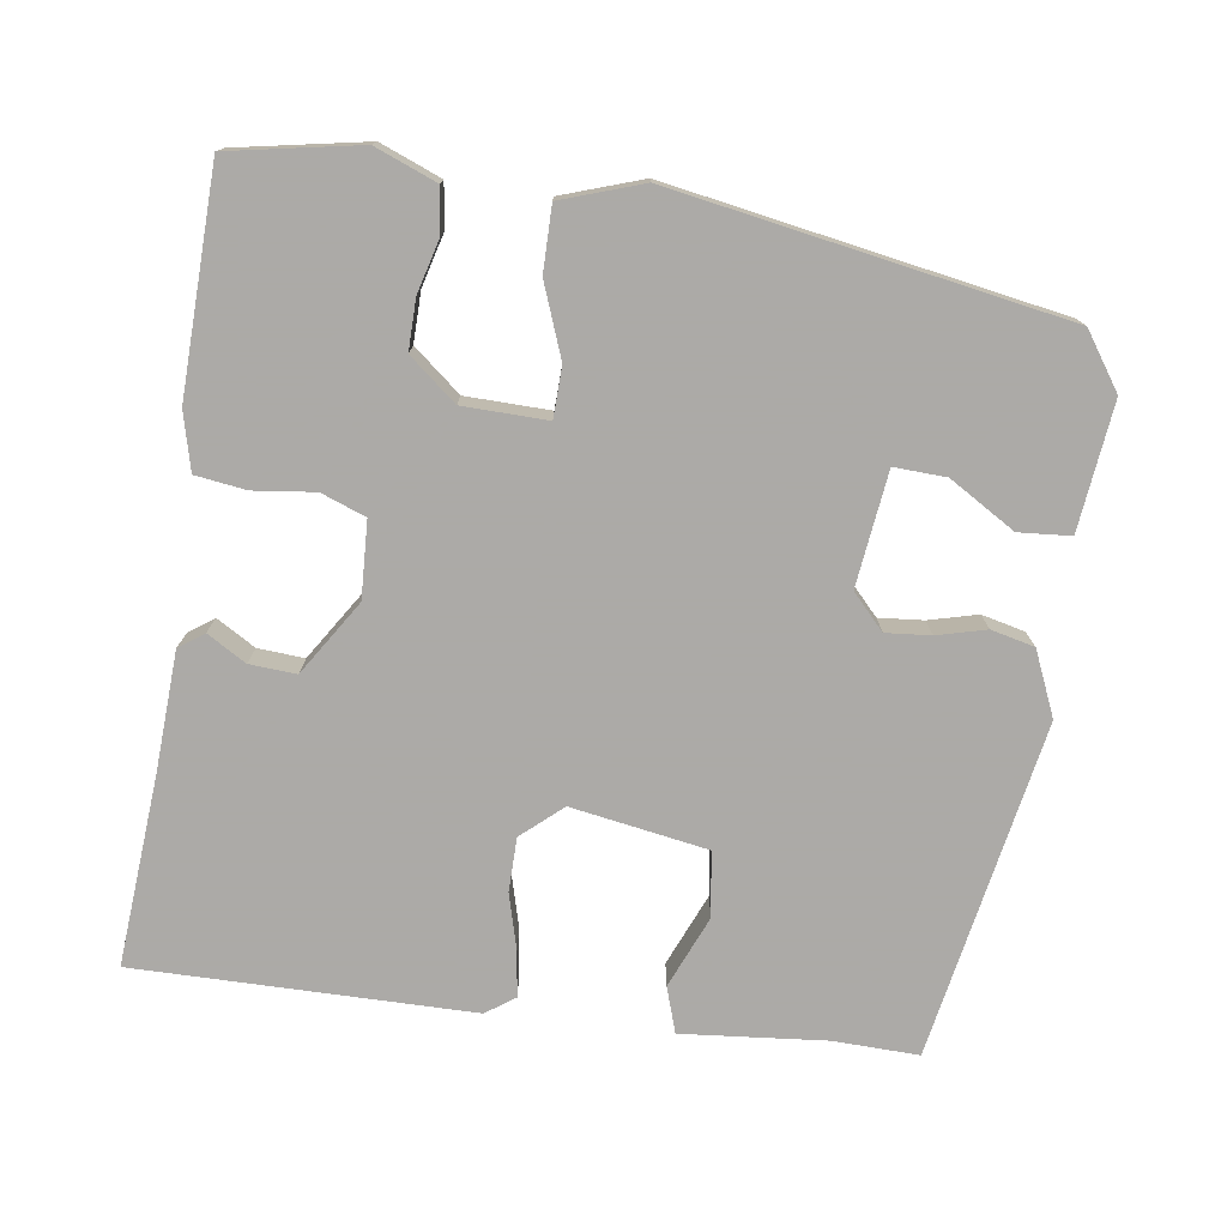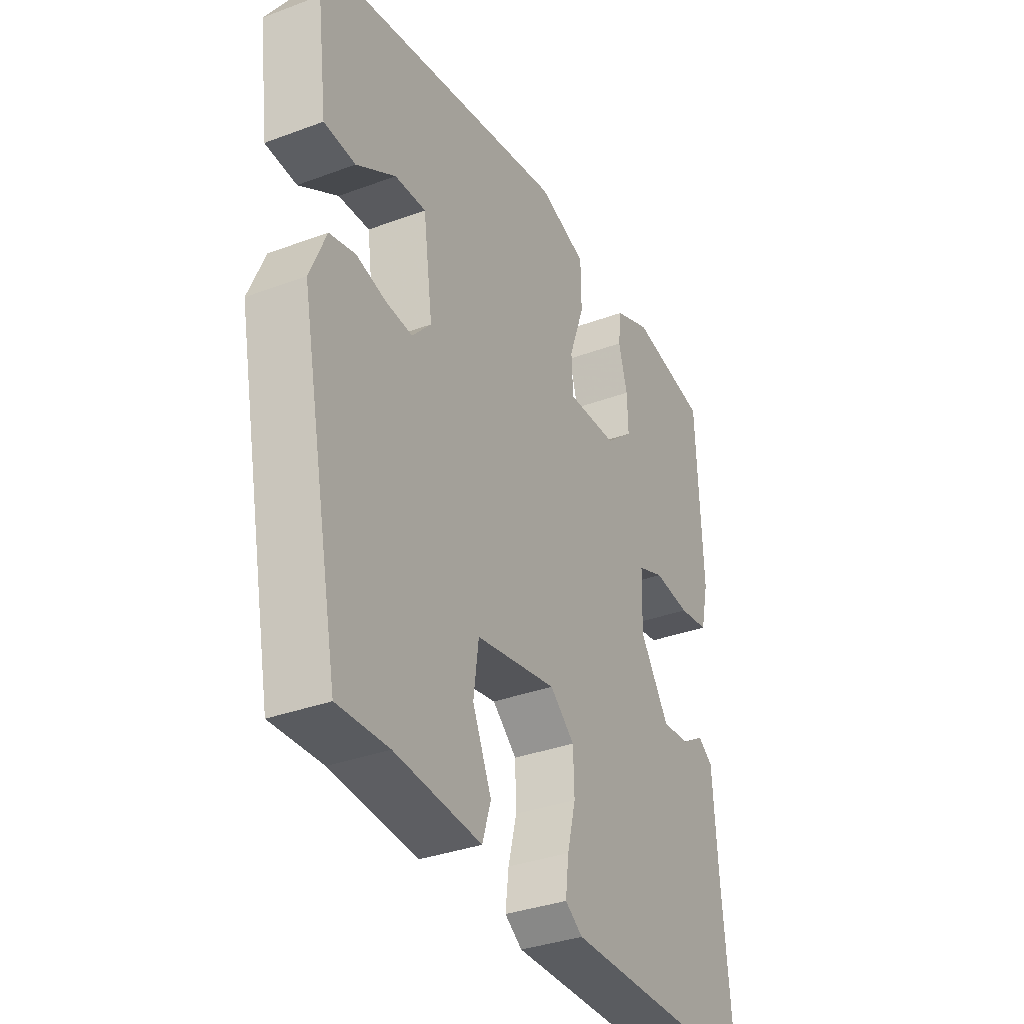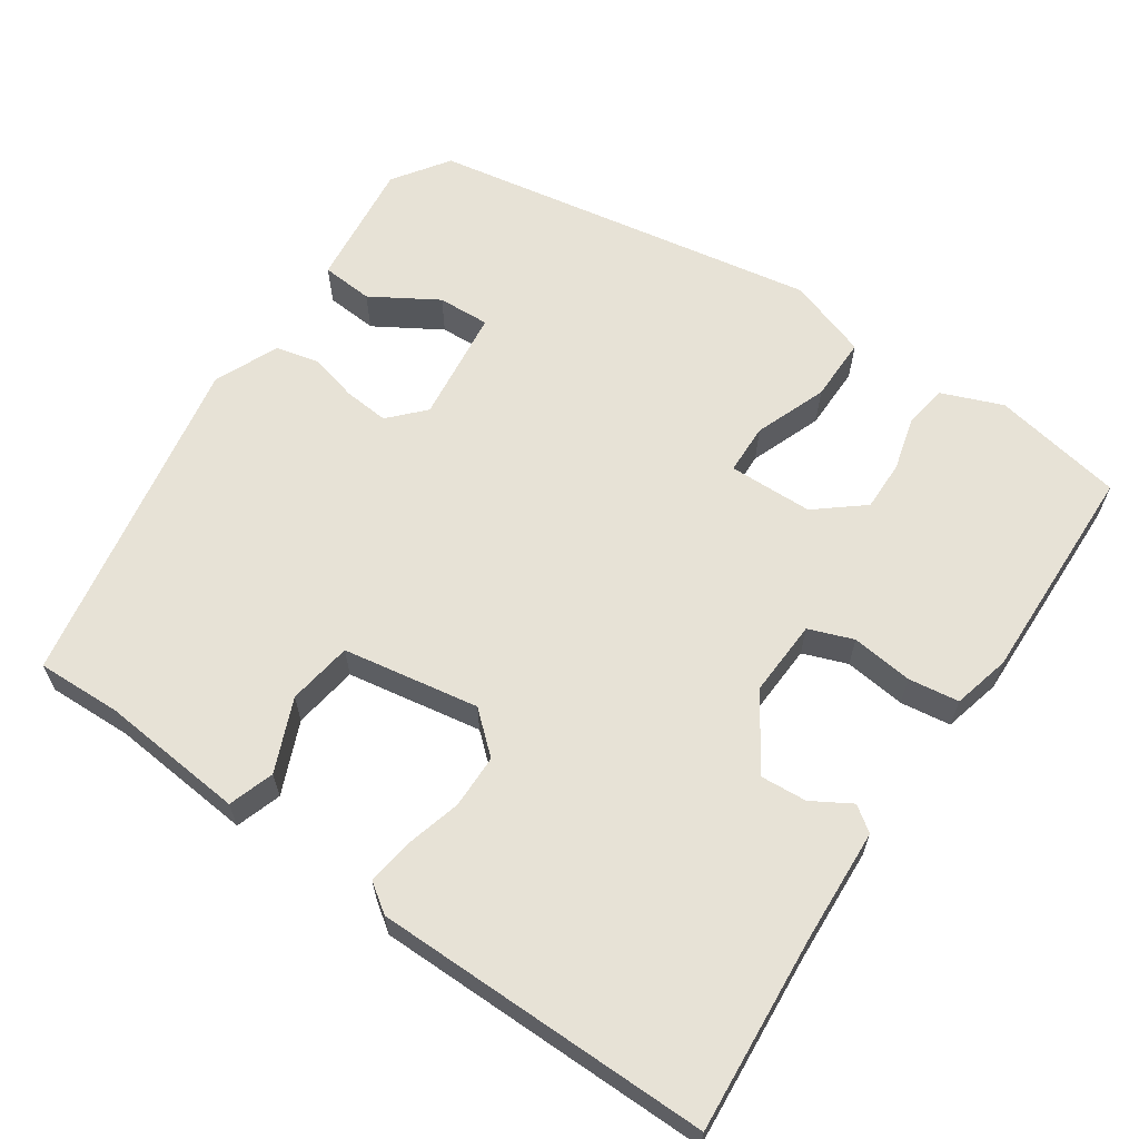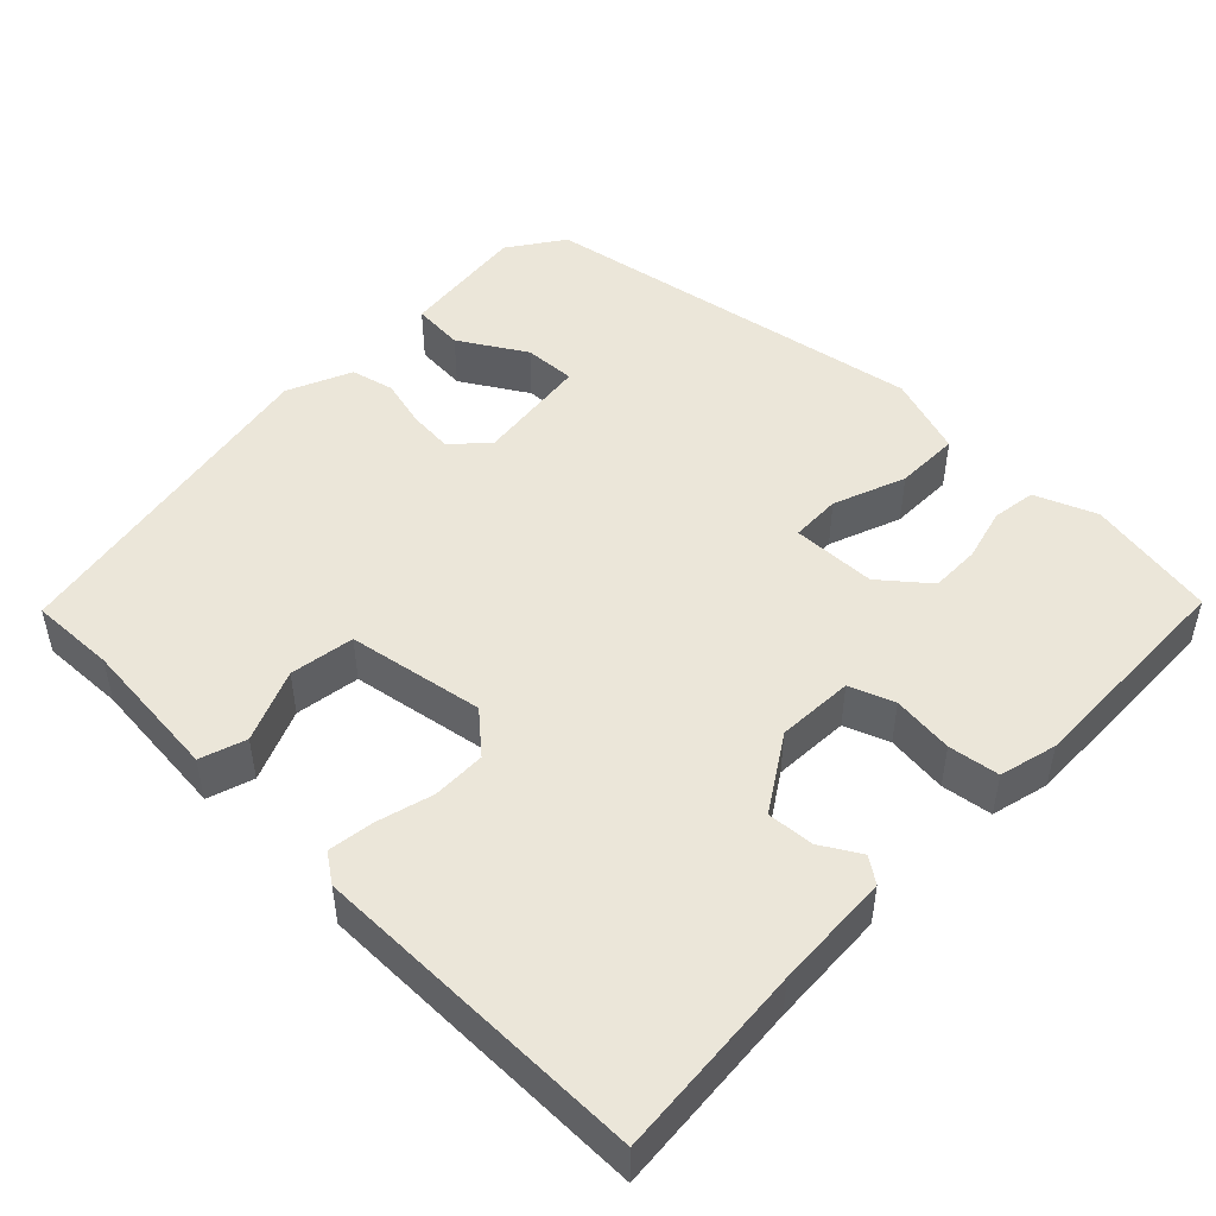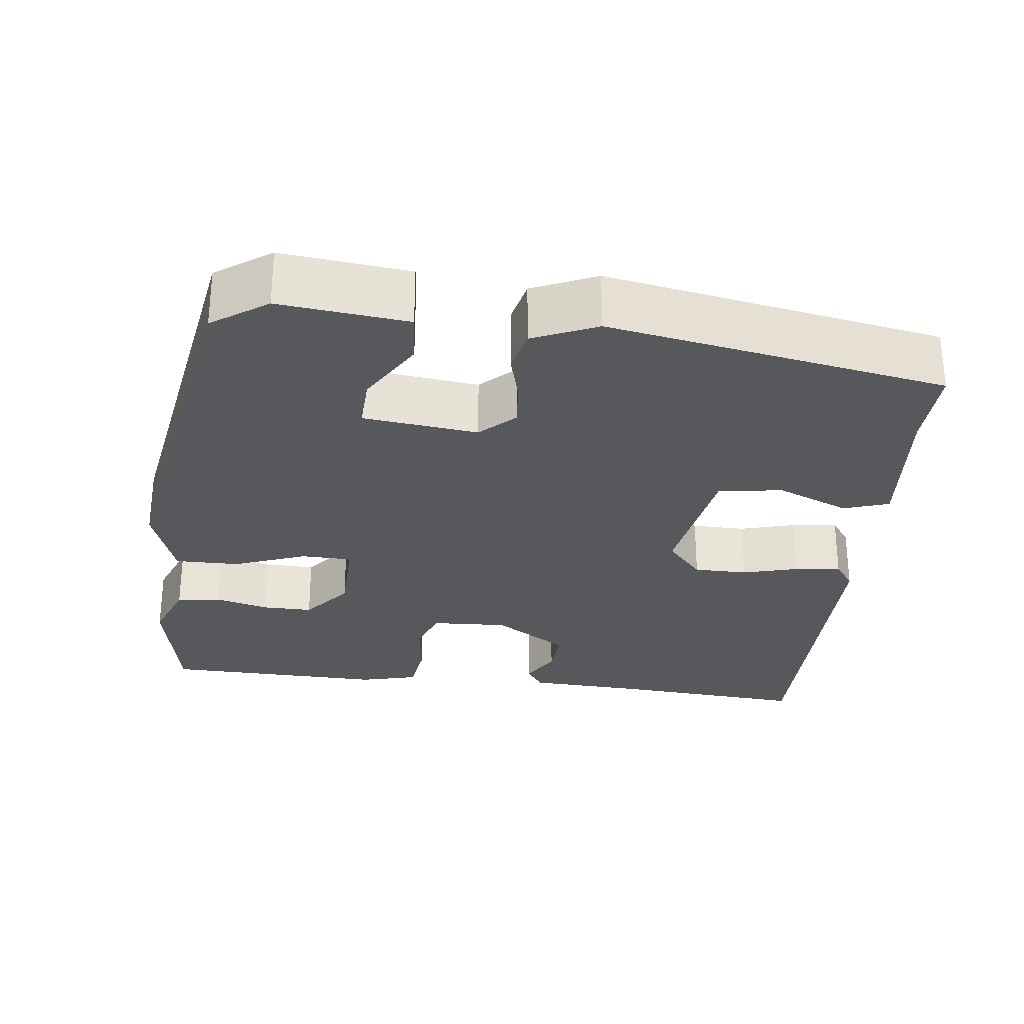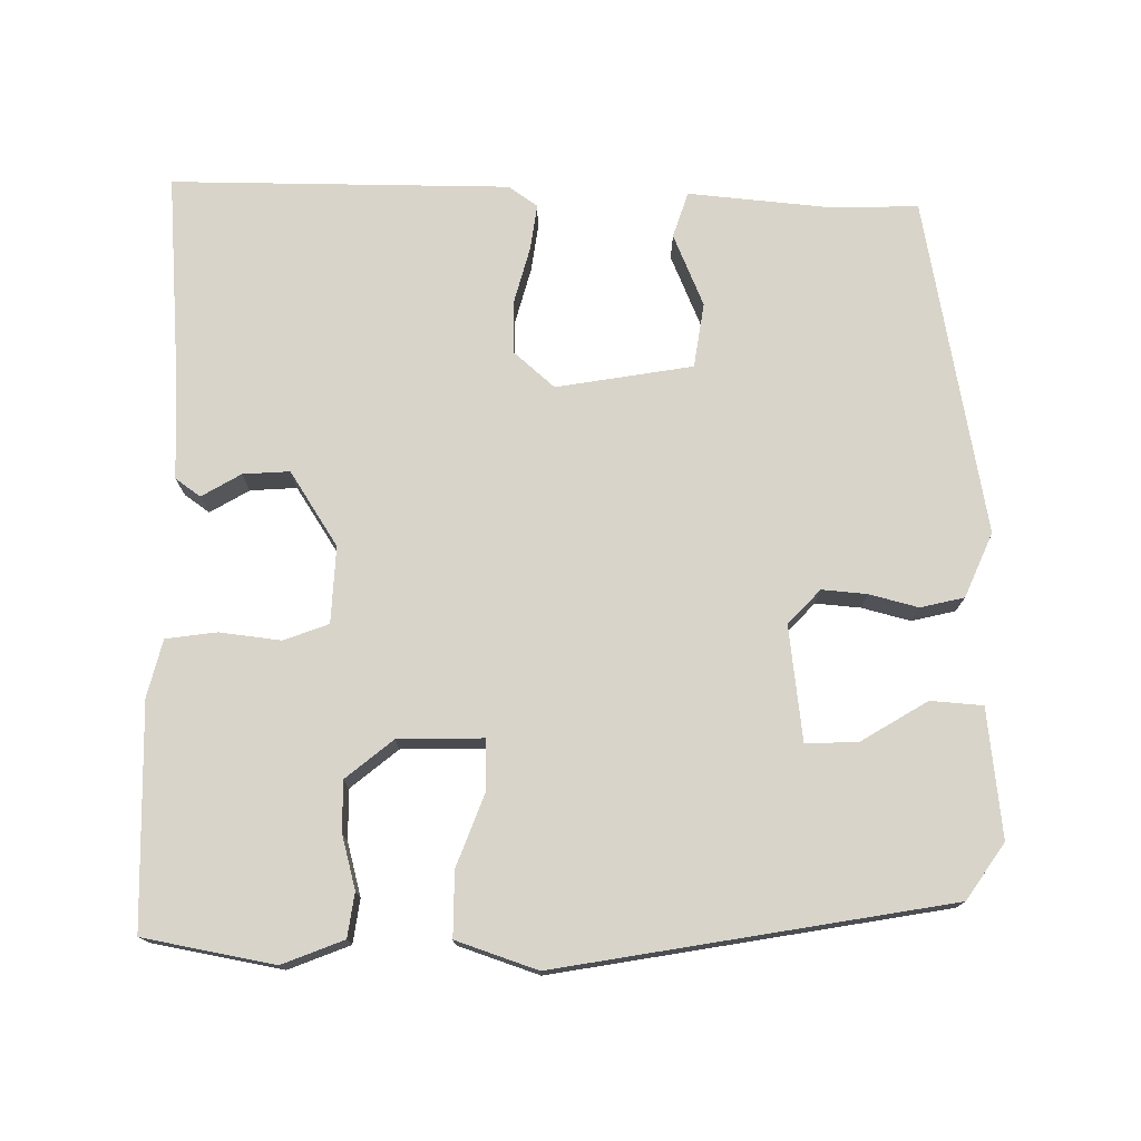
<metadata>
{"format":"obj","ext":"obj","renderer":"f3d","projection":"perspective","resolution":1024,"background":"white","views":[{"elev":-76.0,"azim":-7.2,"up":"+Y"},{"elev":-34.7,"azim":116.5,"up":"+Z"},{"elev":63.0,"azim":-144.8,"up":"+Y"},{"elev":48.5,"azim":-134.8,"up":"+Y"},{"elev":-28.8,"azim":84.3,"up":"+Y"},{"elev":75.4,"azim":1.6,"up":"+Y"}]}
</metadata>
<code>
v 0.407 0.07 -0.501
v 0.299 0.07 -0.496
v 0.116 0.07 -0.51
v 0.098 0.07 -0.452
v 0.138 0.07 -0.361
v 0.127 0.07 -0.279
v -0.045 0.07 -0.247
v -0.097 0.07 -0.291
v -0.099 0.07 -0.359
v -0.081 0.07 -0.43
v -0.074 0.07 -0.488
v -0.111 0.07 -0.513
v -0.538 0.07 -0.508
v -0.515 0.07 -0.264
v -0.505 0.07 -0.116
v -0.473 0.07 -0.094
v -0.424 0.07 -0.124
v -0.365 0.07 -0.129
v -0.303 0.07 -0.036
v -0.306 0.07 0.061
v -0.362 0.07 0.083
v -0.44 0.07 0.075
v -0.504 0.07 0.085
v -0.521 0.07 0.158
v -0.509 0.07 0.44
v -0.343 0.07 0.468
v -0.266 0.07 0.436
v -0.259 0.07 0.38
v -0.278 0.07 0.313
v -0.28 0.07 0.249
v -0.221 0.07 0.199
v -0.114 0.07 0.195
v -0.111 0.07 0.259
v -0.144 0.07 0.351
v -0.143 0.07 0.433
v -0.04 0.07 0.466
v 0.453 0.07 0.372
v 0.5 0.07 0.301
v 0.479 0.07 0.139
v 0.413 0.07 0.135
v 0.33 0.07 0.187
v 0.264 0.07 0.191
v 0.244 0.07 0.046
v 0.284 0.07 0.002
v 0.341 0.07 0.006
v 0.403 0.07 0.021
v 0.458 0.07 0.007
v 0.492 0.07 -0.075
v 0.407 0 -0.501
v 0.299 0 -0.496
v 0.116 0 -0.51
v 0.098 0 -0.452
v 0.138 0 -0.361
v 0.127 0 -0.279
v -0.045 0 -0.247
v -0.097 0 -0.291
v -0.099 0 -0.359
v -0.081 0 -0.43
v -0.074 0 -0.488
v -0.111 0 -0.513
v -0.538 0 -0.508
v -0.515 0 -0.264
v -0.505 0 -0.116
v -0.473 0 -0.094
v -0.424 0 -0.124
v -0.365 0 -0.129
v -0.303 0 -0.036
v -0.306 0 0.061
v -0.362 0 0.083
v -0.44 0 0.075
v -0.504 0 0.085
v -0.521 0 0.158
v -0.509 0 0.44
v -0.343 0 0.468
v -0.266 0 0.436
v -0.259 0 0.38
v -0.278 0 0.313
v -0.28 0 0.249
v -0.221 0 0.199
v -0.114 0 0.195
v -0.111 0 0.259
v -0.144 0 0.351
v -0.143 0 0.433
v -0.04 0 0.466
v 0.453 0 0.372
v 0.5 0 0.301
v 0.479 0 0.139
v 0.413 0 0.135
v 0.33 0 0.187
v 0.264 0 0.191
v 0.244 0 0.046
v 0.284 0 0.002
v 0.341 0 0.006
v 0.403 0 0.021
v 0.458 0 0.007
v 0.492 0 -0.075
f 48 1 2
f 47 48 2
f 46 47 2
f 45 46 2
f 44 45 2 3
f 43 44 3
f 42 43 3
f 39 40 41
f 38 39 41
f 37 38 41
f 36 37 41
f 36 41 42
f 35 36 42
f 34 35 42
f 33 34 42
f 32 33 42
f 27 28 29
f 26 27 29
f 25 26 29
f 24 25 29
f 23 24 29
f 22 23 29
f 21 22 29
f 20 21 29 30
f 19 20 30 31
f 14 15 16 17
f 14 17 18
f 13 14 18
f 12 13 18
f 11 12 18
f 10 11 18
f 9 10 18
f 8 9 18 19
f 3 4 5
f 42 3 5
f 42 5 6
f 32 42 6 7
f 19 31 32
f 8 19 32
f 7 8 32
f 50 49 96
f 50 96 95
f 50 95 94
f 50 94 93
f 51 50 93 92
f 51 92 91
f 51 91 90
f 89 88 87
f 89 87 86
f 89 86 85
f 89 85 84
f 90 89 84
f 90 84 83
f 90 83 82
f 90 82 81
f 90 81 80
f 77 76 75
f 77 75 74
f 77 74 73
f 77 73 72
f 77 72 71
f 77 71 70
f 77 70 69
f 78 77 69 68
f 79 78 68 67
f 65 64 63 62
f 66 65 62
f 66 62 61
f 66 61 60
f 66 60 59
f 66 59 58
f 66 58 57
f 67 66 57 56
f 53 52 51
f 53 51 90
f 54 53 90
f 55 54 90 80
f 80 79 67
f 80 67 56
f 80 56 55
f 1 49 50 2
f 2 50 51 3
f 3 51 52 4
f 4 52 53 5
f 5 53 54 6
f 6 54 55 7
f 7 55 56 8
f 8 56 57 9
f 9 57 58 10
f 10 58 59 11
f 11 59 60 12
f 12 60 61 13
f 13 61 62 14
f 14 62 63 15
f 15 63 64 16
f 16 64 65 17
f 17 65 66 18
f 18 66 67 19
f 19 67 68 20
f 20 68 69 21
f 21 69 70 22
f 22 70 71 23
f 23 71 72 24
f 24 72 73 25
f 25 73 74 26
f 26 74 75 27
f 27 75 76 28
f 28 76 77 29
f 29 77 78 30
f 30 78 79 31
f 31 79 80 32
f 32 80 81 33
f 33 81 82 34
f 34 82 83 35
f 35 83 84 36
f 36 84 85 37
f 37 85 86 38
f 38 86 87 39
f 39 87 88 40
f 40 88 89 41
f 41 89 90 42
f 42 90 91 43
f 43 91 92 44
f 44 92 93 45
f 45 93 94 46
f 46 94 95 47
f 47 95 96 48
f 48 96 49 1

</code>
